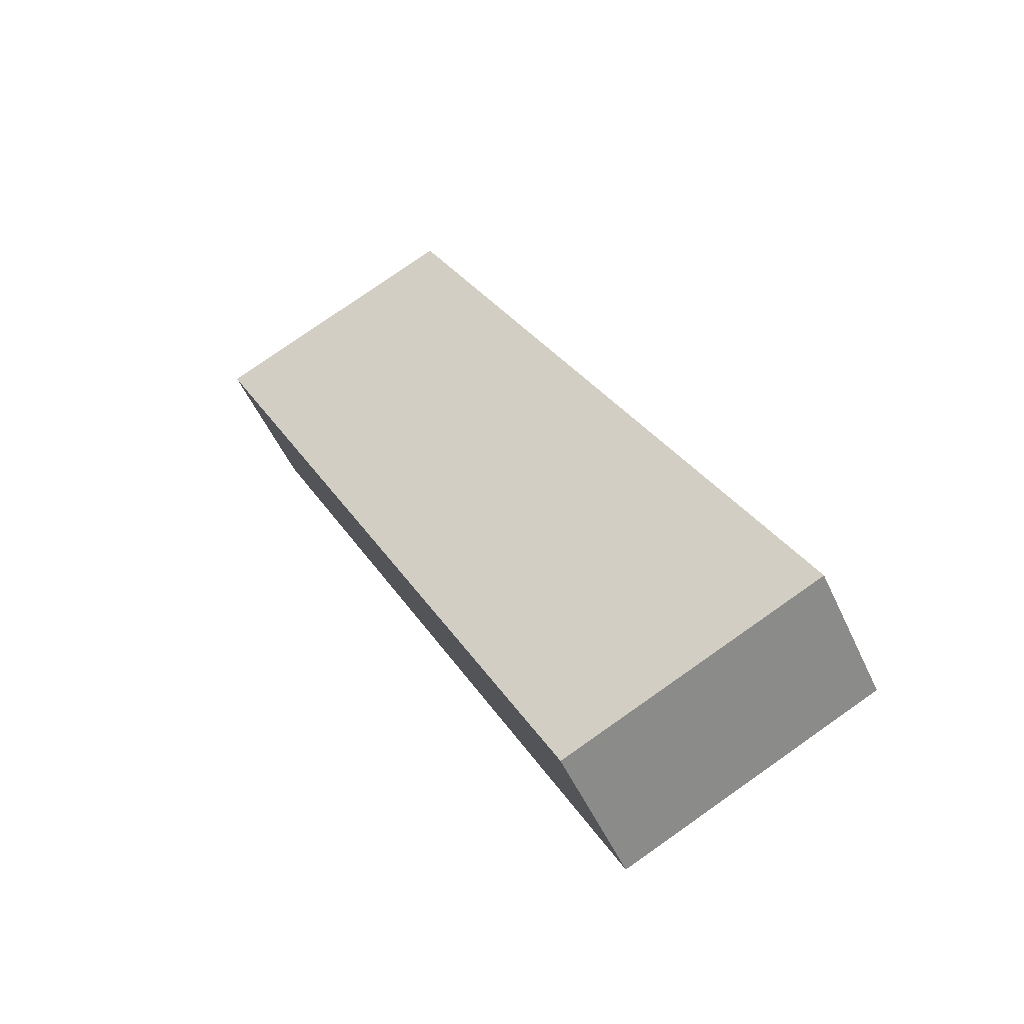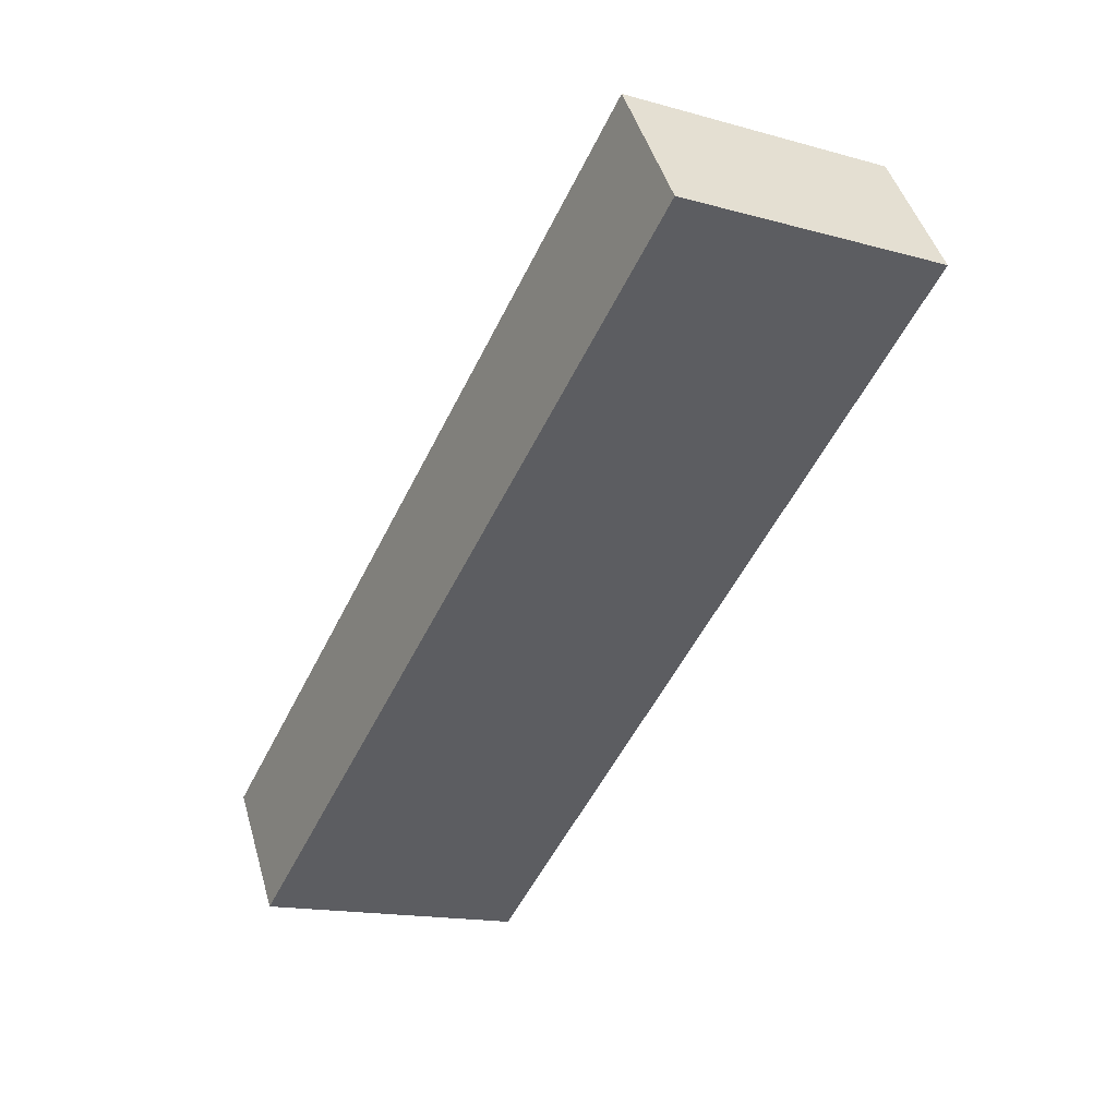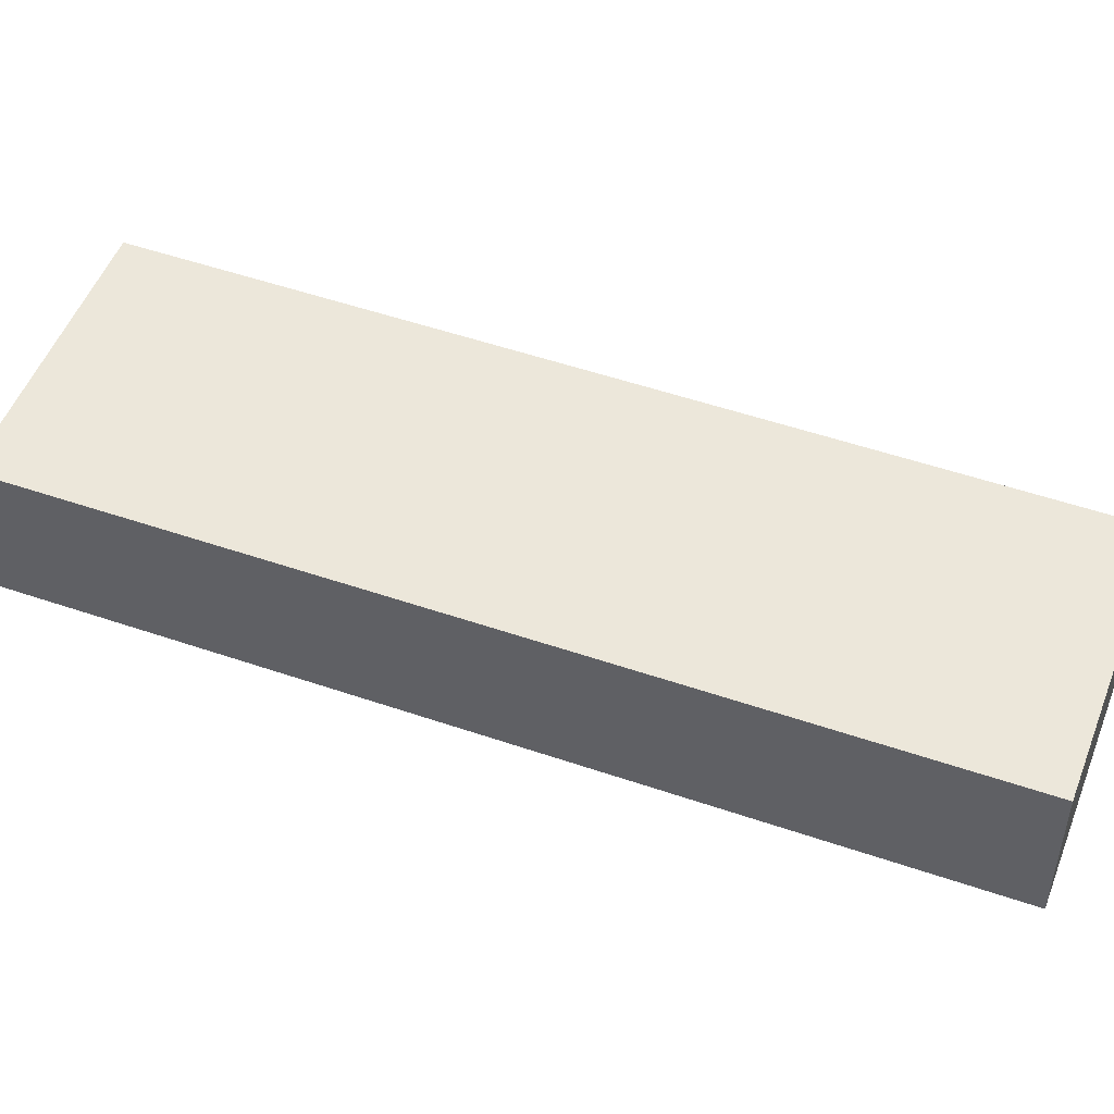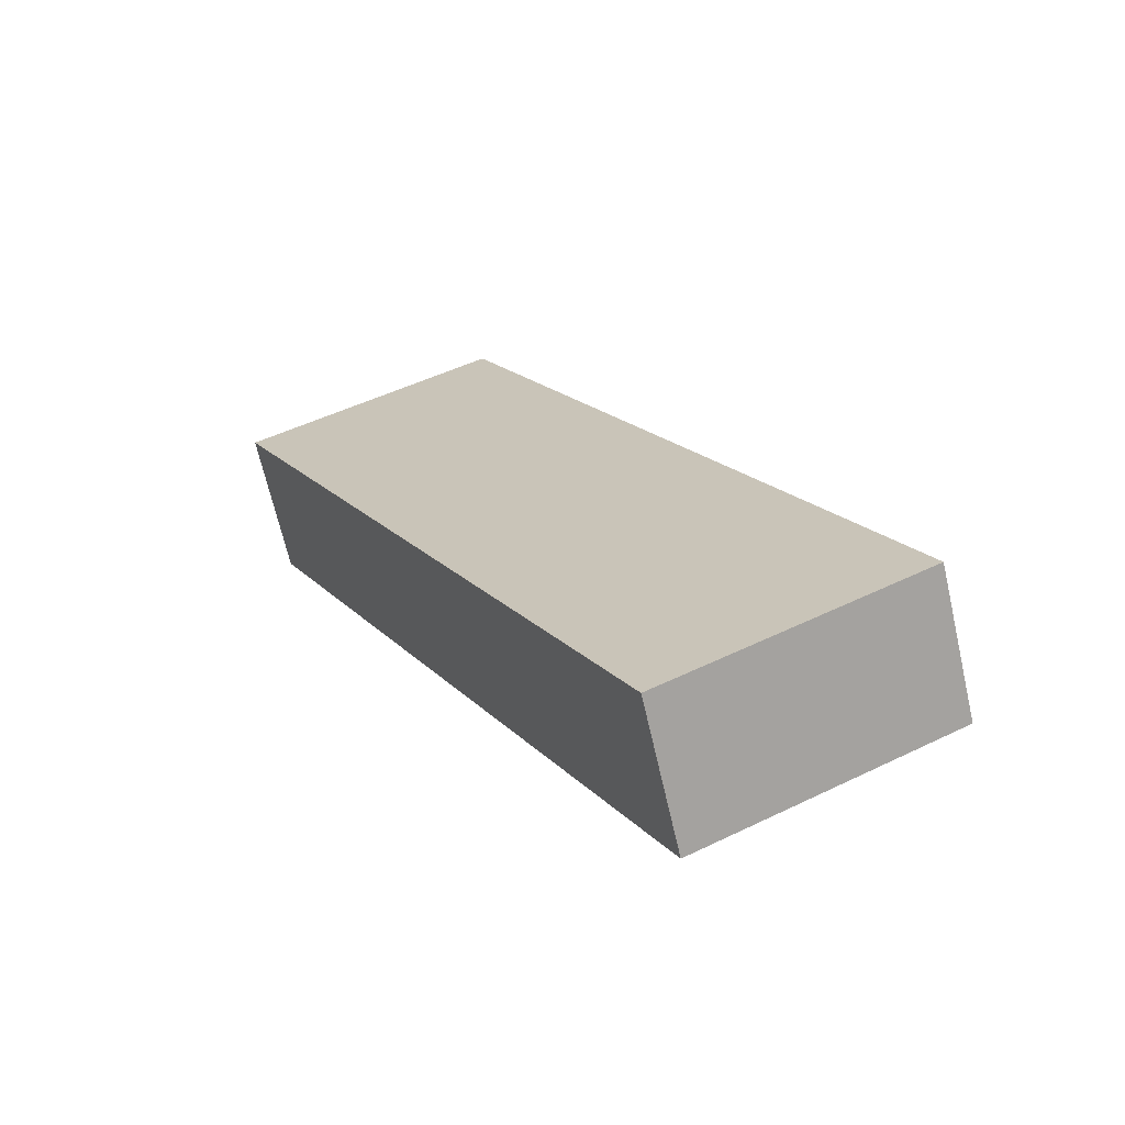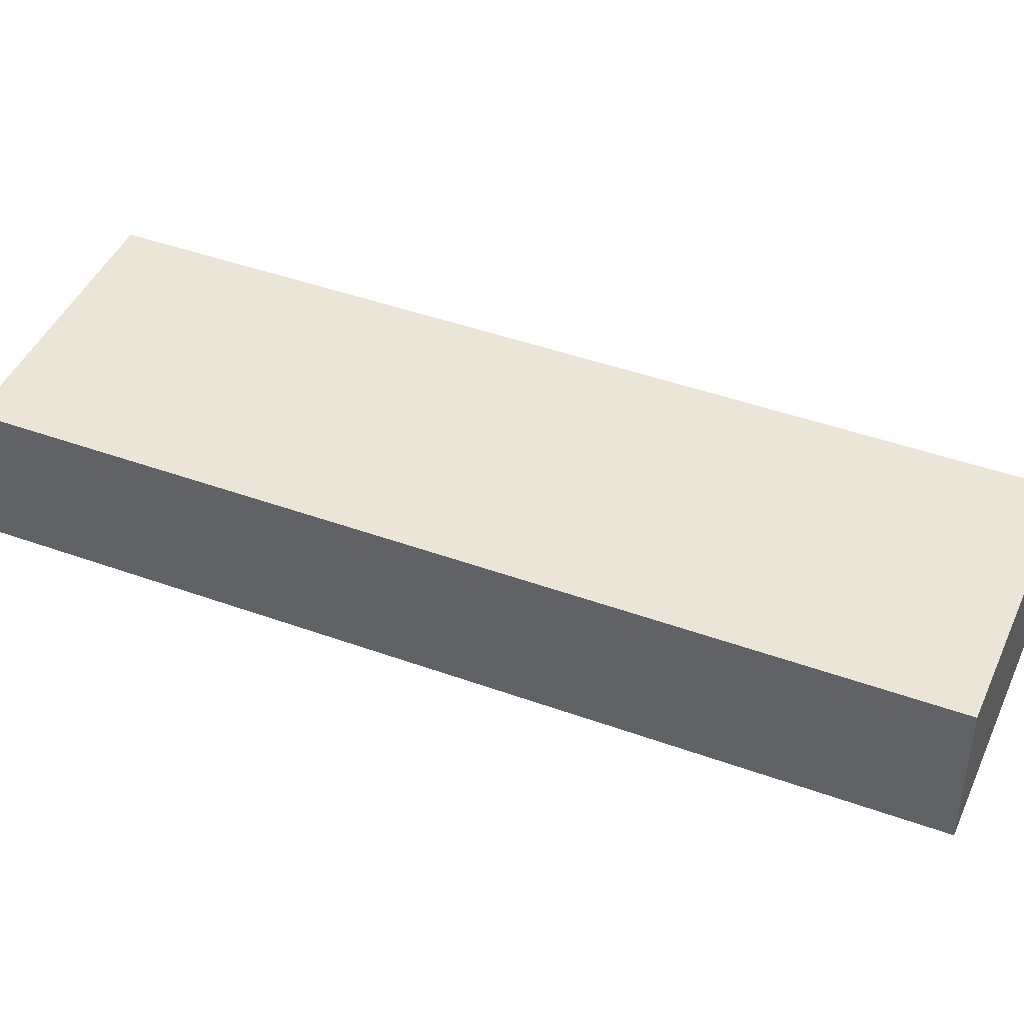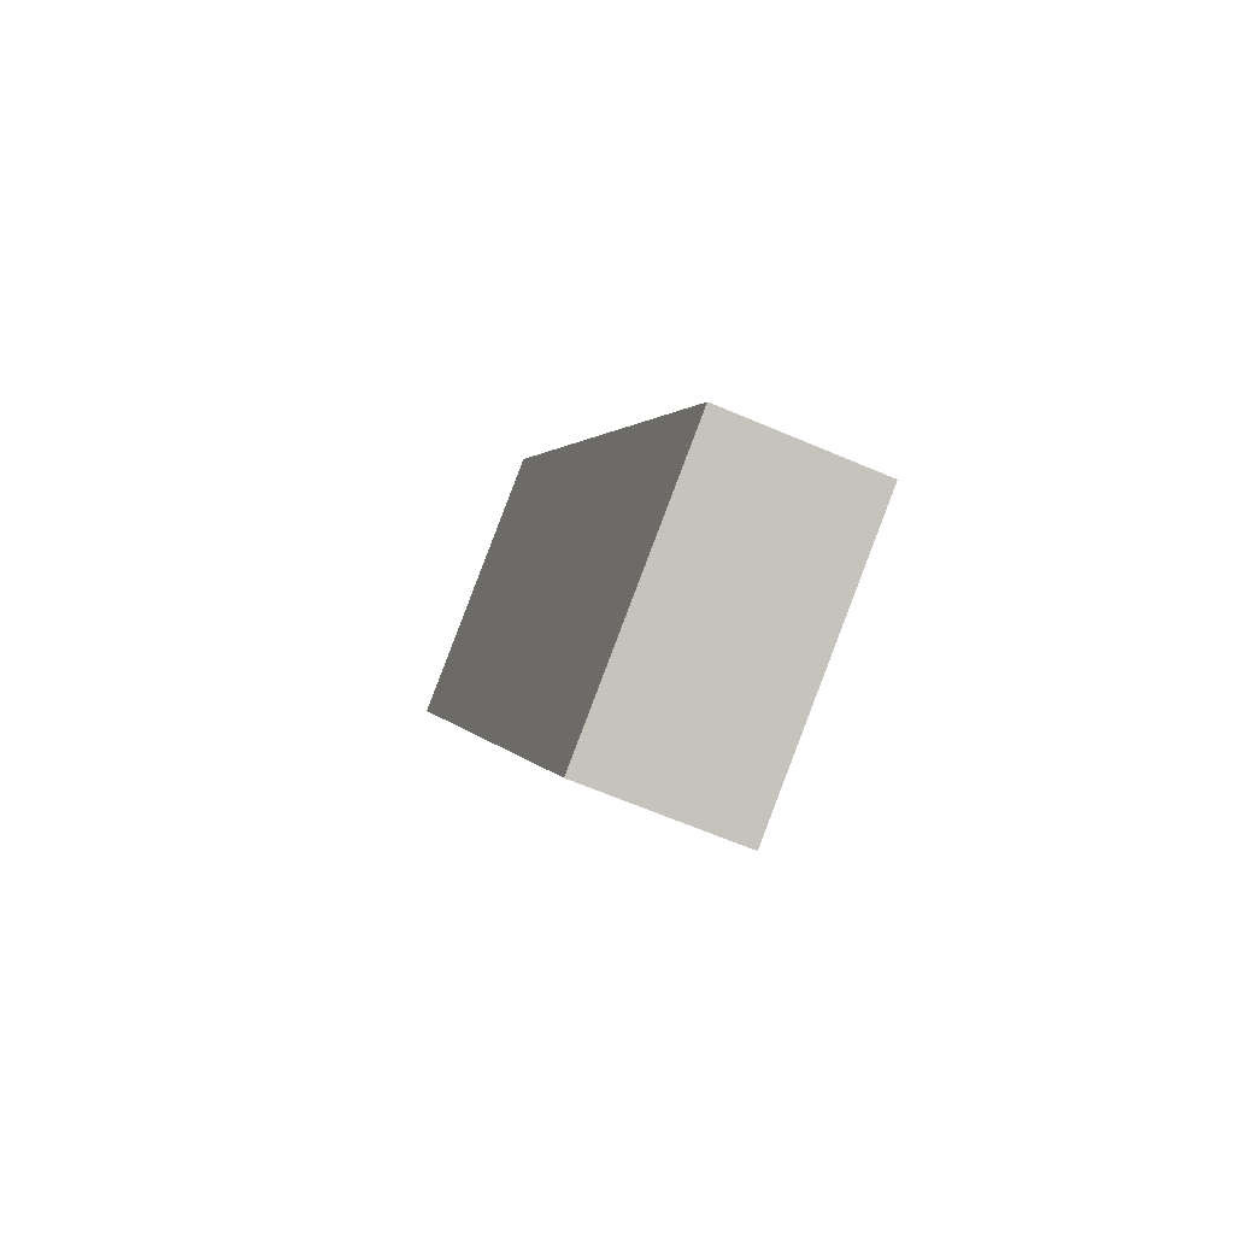
<metadata>
{"format":"obj","ext":"obj","renderer":"f3d","projection":"perspective","resolution":1024,"background":"white","views":[{"elev":-52.1,"azim":-156.0,"up":"+Z"},{"elev":46.0,"azim":-15.8,"up":"+Z"},{"elev":50.6,"azim":137.1,"up":"+Y"},{"elev":-67.4,"azim":-167.1,"up":"+Z"},{"elev":44.2,"azim":-40.7,"up":"+Y"},{"elev":-64.6,"azim":-113.4,"up":"+Z"}]}
</metadata>
<code>
v  0 2.91 1.782e-16
v  12.99 2.91 13.69
v  4.954 2.91 -2.45
v  1.55 2.91 3.135
v  6.95 2.91 14.05
v  8.005 2.91 16.19
v  8.005 -9.911e-16 16.19
v  6.95 -8.606e-16 14.05
v  1.55 -1.92e-16 3.135
v  0 0 0
v  12.99 -8.385e-16 13.69
v  4.954 1.5e-16 -2.45
g defaultobject
f 1 2 3
f 2 1 4
f 2 4 5
f 2 5 6
f 5 7 6
f 7 5 8
f 8 5 4
f 8 4 9
f 9 4 1
f 9 1 10
f 7 2 6
f 2 7 11
f 11 3 2
f 3 11 12
f 12 1 3
f 1 12 10
f 8 11 7
f 11 8 12
f 12 8 9
f 12 9 10

</code>
